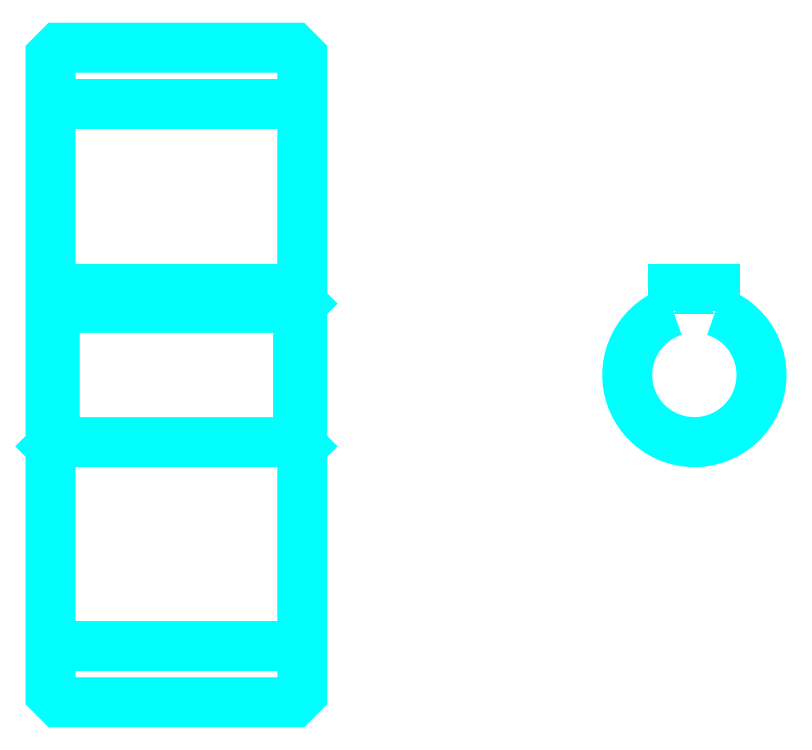
<metadata>
{"format":"dxf","ext":"dxf","renderer":"ezdxf+matplotlib","layout":"modelspace","background":"white","min_lineweight":24,"dpi":150}
</metadata>
<code>
0
SECTION
2
ENTITIES
0
LINE
8
0
10
62.62
20
95.09
30
0
11
92.62
21
95.09
31
0
0
LINE
8
0
10
62.62
20
30.59
30
0
11
92.62
21
30.59
31
0
0
LINE
8
0
10
92.62
20
71.34
30
0
11
92.12
21
70.84
31
0
0
LINE
8
0
10
92.62
20
54.34
30
0
11
92.12
21
54.84
31
0
0
LINE
8
0
10
62.62
20
54.34
30
0
11
63.12
21
54.84
31
0
0
POLYLINE
8
0
66
1
10
0
20
0
30
0
70
2
0
VERTEX
8
0
10
62.62
20
54.34
30
0
70
0
0
VERTEX
8
0
10
62.62
20
24.84
30
0
70
0
0
VERTEX
8
0
10
63.62
20
23.84
30
0
70
0
0
VERTEX
8
0
10
91.62
20
23.84
30
0
70
0
0
VERTEX
8
0
10
92.62
20
24.84
30
0
70
0
0
VERTEX
8
0
10
92.62
20
100.8
30
0
70
0
0
VERTEX
8
0
10
91.62
20
101.8
30
0
70
0
0
VERTEX
8
0
10
63.62
20
101.8
30
0
70
0
0
VERTEX
8
0
10
62.62
20
100.8
30
0
70
0
0
VERTEX
8
0
10
62.62
20
54.34
30
0
70
0
0
SEQEND
8
0
0
POLYLINE
8
0
66
1
10
0
20
0
30
0
70
2
0
VERTEX
8
0
10
62.62
20
71.34
30
0
70
0
0
VERTEX
8
0
10
63.12
20
70.84
30
0
70
0
0
VERTEX
8
0
10
63.12
20
54.84
30
0
70
0
0
VERTEX
8
0
10
92.12
20
54.84
30
0
70
0
0
VERTEX
8
0
10
92.12
20
70.84
30
0
70
0
0
VERTEX
8
0
10
63.12
20
70.84
30
0
70
0
0
SEQEND
8
0
0
ARC
8
0
10
139.3
20
62.84
30
0
40
8
50
108.2
51
71.79
0
POLYLINE
8
0
66
1
10
0
20
0
30
0
70
2
0
VERTEX
8
0
10
141.8
20
70.44
30
0
70
0
0
VERTEX
8
0
10
141.8
20
73.14
30
0
70
0
0
VERTEX
8
0
10
136.8
20
73.14
30
0
70
0
0
VERTEX
8
0
10
136.8
20
70.44
30
0
70
0
0
SEQEND
8
0
0
LINE
8
0
10
62.62
20
73.14
30
0
11
92.62
21
73.14
31
0
0
ENDSEC
0
EOF

</code>
